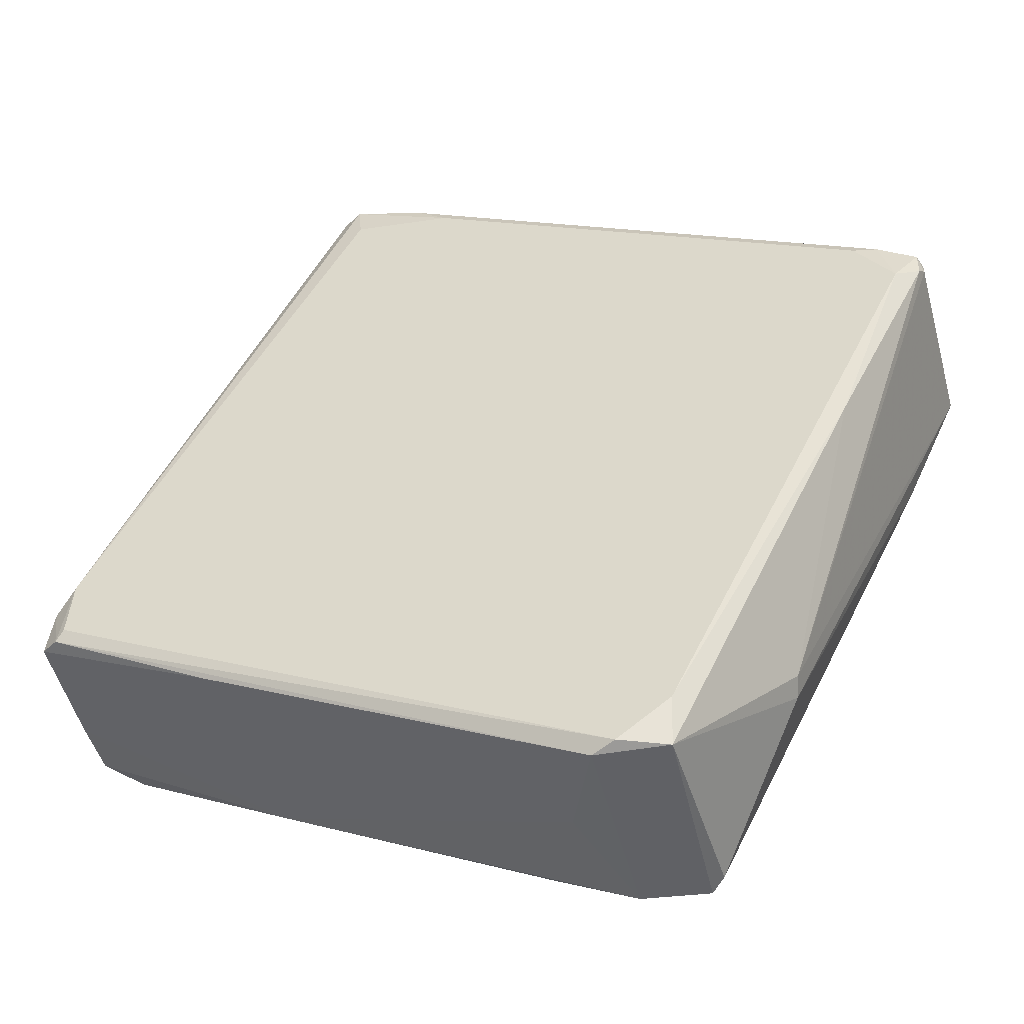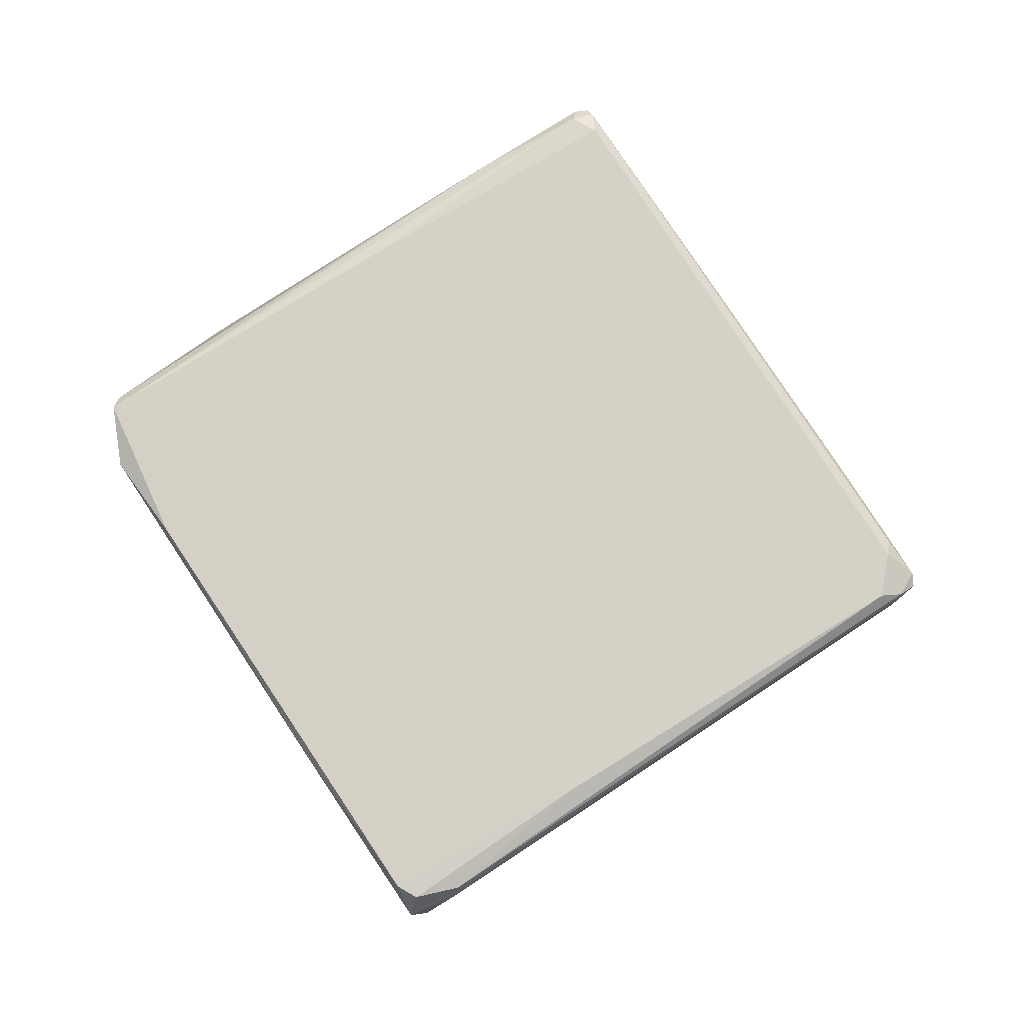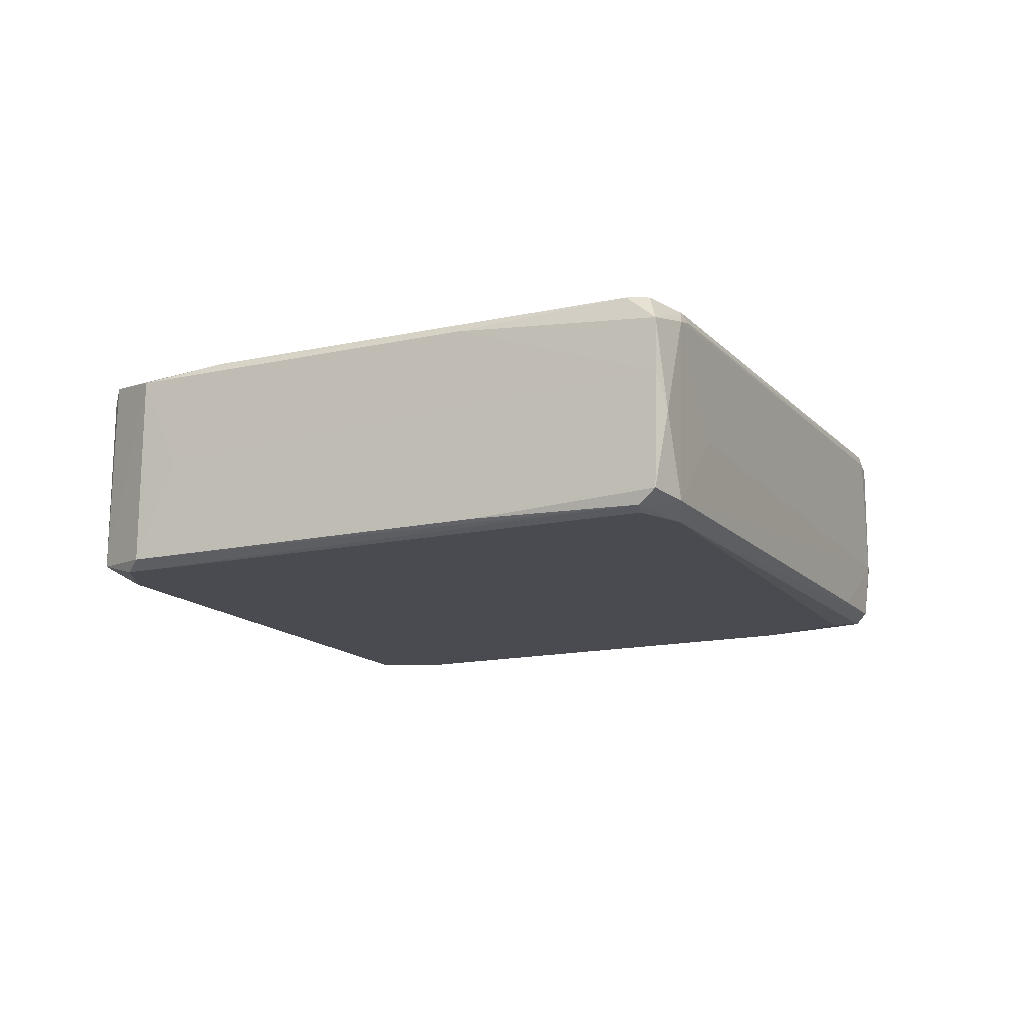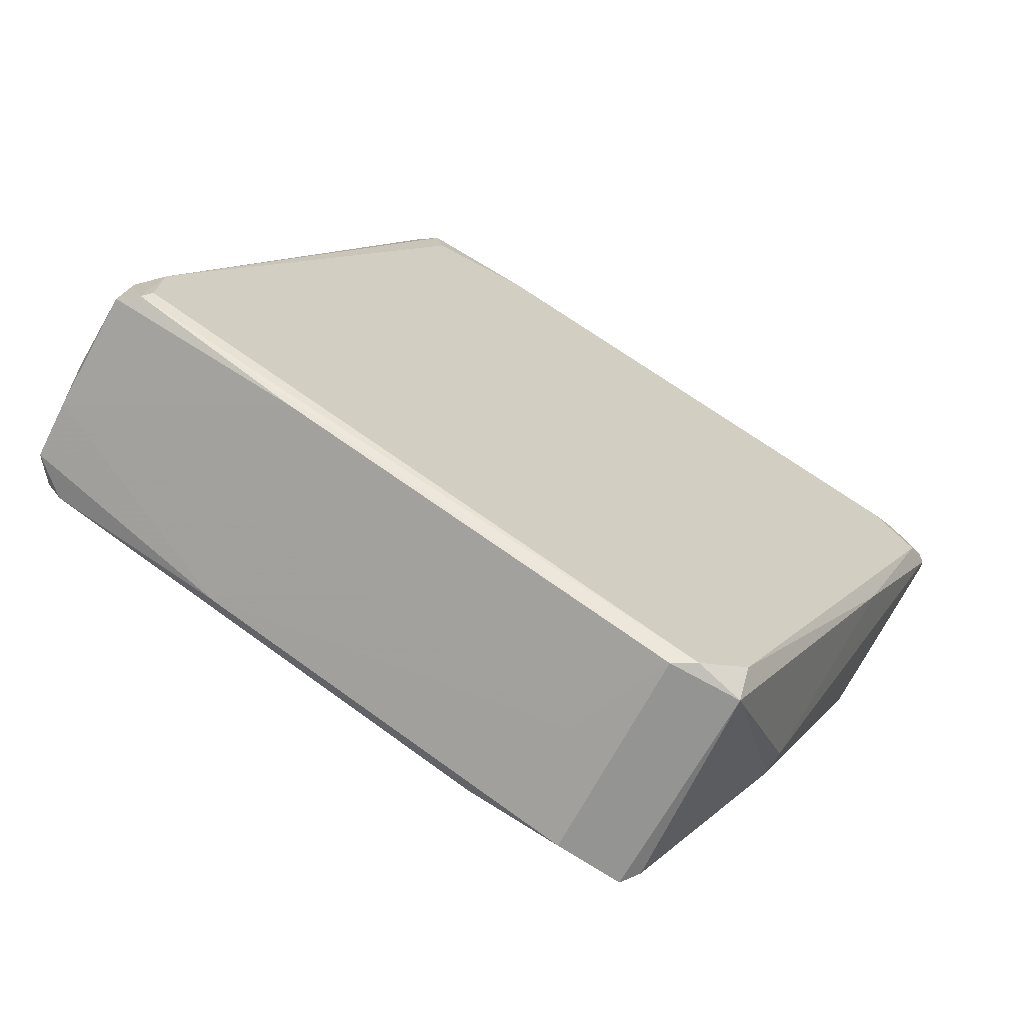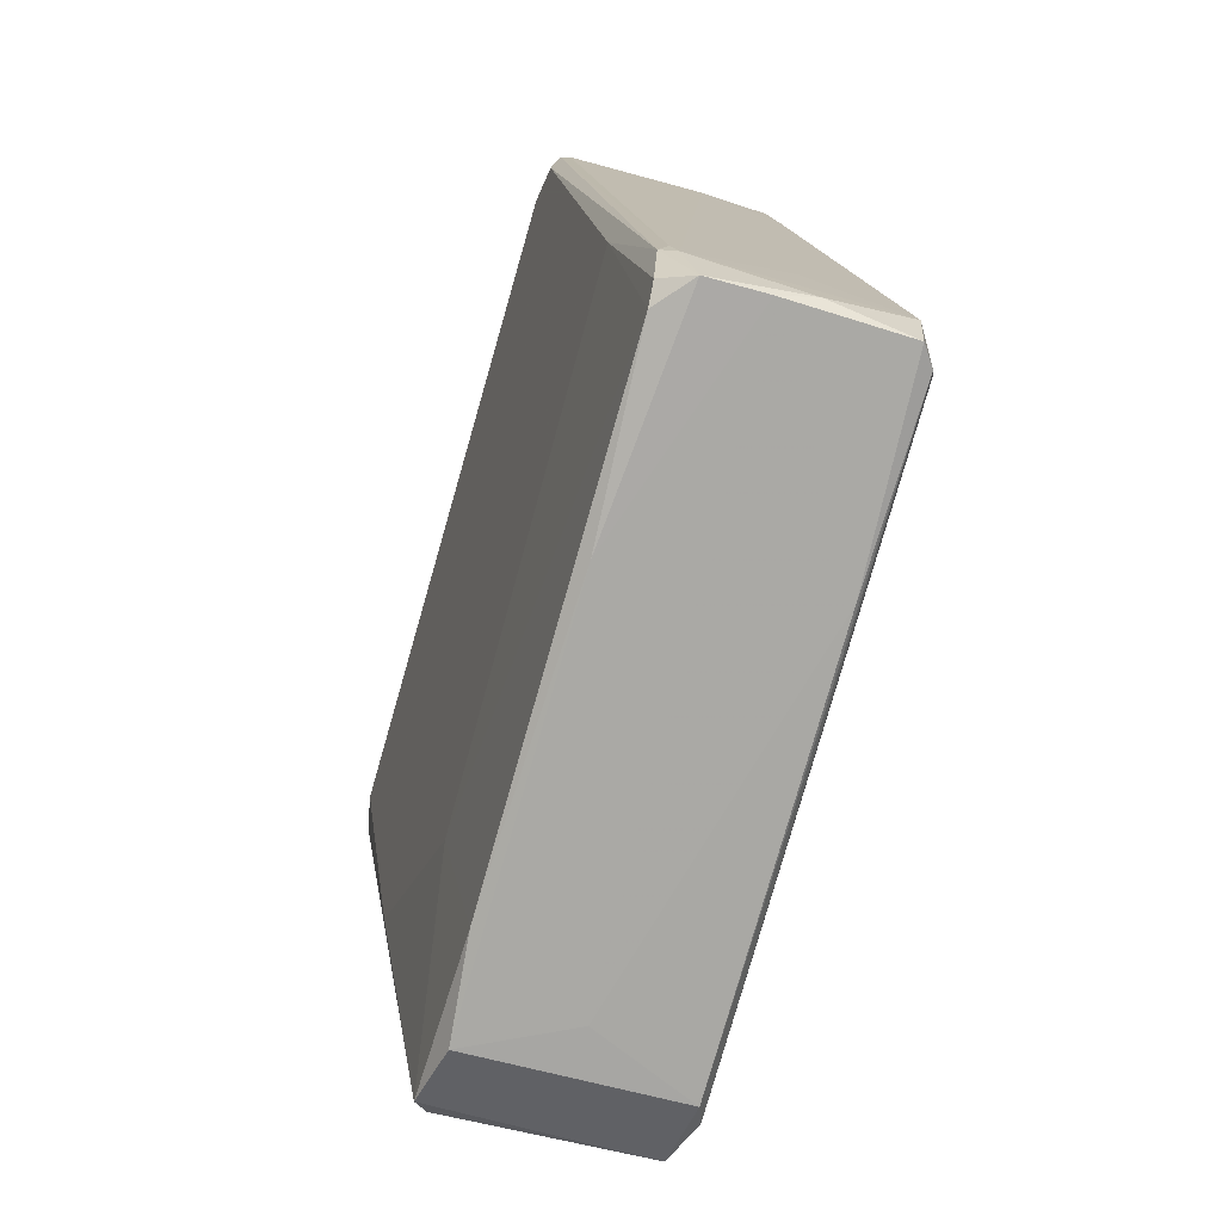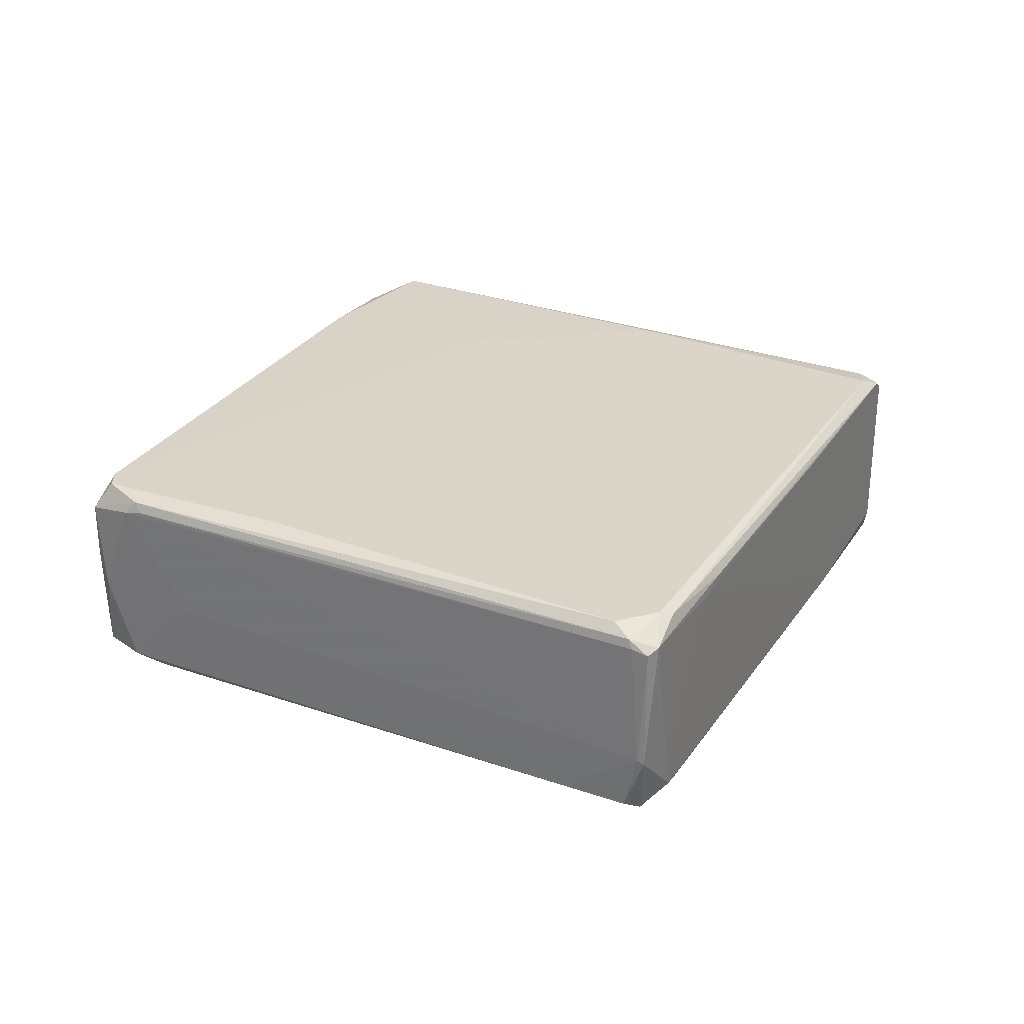
<metadata>
{"format":"obj","ext":"obj","renderer":"f3d","projection":"perspective","resolution":1024,"background":"white","views":[{"elev":-47.3,"azim":-164.7,"up":"+Y"},{"elev":79.5,"azim":82.8,"up":"+Z"},{"elev":-14.4,"azim":52.4,"up":"+Z"},{"elev":-67.0,"azim":153.6,"up":"+Y"},{"elev":-49.8,"azim":72.2,"up":"+Y"},{"elev":29.2,"azim":143.7,"up":"+Z"}]}
</metadata>
<code>
v -0.03293 -0.04671 -0.000753
v 0.02873 0.1096 0.03659
v 0.02873 0.1096 0.01228
v 0.08345 -0.004157 0.03485
v -0.08245 0.05141 0.04007
v -0.03033 -0.05454 0.04007
v -0.08419 0.0549 0.001855
v 0.07738 -0.00329 -0.000753
v 0.02612 0.1001 -0.000753
v 0.06261 0.03144 0.04094
v -0.01903 -0.05454 0.000985
v -0.05118 -0.02934 0.01836
v 0.02178 0.1044 0.04094
v 0.08086 0.003652 0.001851
v -0.07985 0.04794 -0.000753
v -0.07897 0.05577 0.04094
v -0.00253 -0.04586 0.04007
v 0.07998 -0.002422 0.04007
v 0.027 0.107 0.000116
v -0.08504 0.0549 0.03746
v 0.08259 -0.004157 0.002724
v -0.03206 -0.05455 0.001855
v 0.01918 0.1061 0.001855
v -0.08419 0.05054 0.001855
v 0.07911 0.008007 0.03746
v -0.01729 -0.01457 0.04094
v -0.01817 -0.05454 0.03833
v 0.02612 0.1096 0.03746
v -0.08504 0.0523 0.03746
v -0.03293 -0.05367 0.03746
v 0.03655 0.09398 0.001855
v 0.03046 0.1018 0.04094
v -0.059 0.06792 0.001855
v -0.0503 -0.03109 0.02182
v -0.0729 0.0575 -0.000753
v -0.02338 -0.05367 -0.000753
v 0.0296 0.1087 0.01315
v 0.000934 0.09745 0.03833
v 0.0765 0.00714 -0.000753
v 0.04697 -0.0224 0.03833
v -0.05725 0.005404 0.04094
v -0.07464 0.03057 0.03833
v 0.03046 0.107 0.03746
v 0.04958 -0.02066 0.000985
v 0.07738 -0.005893 0.04007
v -0.01121 -0.05106 0.02009
v -0.06681 0.01582 0.000985
v 0.07911 0.006272 0.0392
v -0.04509 0.07487 0.03833
v 0.01397 0.1027 0.000116
v 0.08345 -0.001554 0.01749
v -0.08504 0.0549 0.004462
v 0.07477 0.0167 0.01662
v 0.007879 0.09745 -0.000753
v 0.03046 0.1061 0.001855
v 0.01918 0.1053 0.04007
v -0.08504 0.0523 0.003593
v 0.03046 0.1061 0.0392
v 0.07911 -0.005025 0.000116
v 0.08345 -0.004157 0.02443
v 0.006147 0.1001 0.03659
v 0.08086 0.00452 0.03659
v -0.07724 0.0575 0.000116
v -0.08331 0.05577 0.0392
f 29 52 57
f 2 28 58
f 28 13 58
f 13 32 58
f 43 2 58
f 36 8 59
f 48 25 58
f 32 48 58
f 14 21 59
f 52 7 57
f 11 36 59
f 25 43 58
f 12 29 57
f 50 19 54
f 7 24 57
f 28 38 56
f 13 28 56
f 16 13 56
f 31 39 55
f 39 19 55
f 37 31 55
f 3 37 55
f 19 3 55
f 35 50 54
f 9 35 54
f 19 9 54
f 8 39 59
f 24 12 57
f 39 14 59
f 35 15 63
f 44 11 59
f 52 20 64
f 38 49 64
f 20 5 64
f 5 16 64
f 50 35 63
f 33 50 63
f 14 37 53
f 7 33 63
f 15 7 63
f 53 37 62
f 14 53 62
f 51 14 62
f 4 51 62
f 21 44 59
f 25 48 62
f 37 43 62
f 43 25 62
f 49 38 61
f 33 49 61
f 38 28 61
f 23 33 61
f 28 23 61
f 21 51 60
f 51 4 60
f 46 44 60
f 40 46 60
f 44 21 60
f 4 40 60
f 48 4 62
f 49 33 52
f 34 30 42
f 29 20 52
f 9 19 39
f 8 9 39
f 14 31 37
f 3 2 37
f 22 1 36
f 11 22 36
f 1 8 36
f 9 15 35
f 22 30 34
f 29 12 34
f 12 22 34
f 13 10 32
f 22 6 30
f 5 20 29
f 3 23 28
f 2 3 28
f 22 11 27
f 6 22 27
f 17 6 27
f 6 17 26
f 10 16 26
f 7 15 24
f 3 19 23
f 10 13 16
f 9 1 15
f 8 1 9
f 56 38 64
f 31 14 39
f 17 27 40
f 5 6 41
f 16 5 41
f 21 14 51
f 33 23 50
f 23 19 50
f 32 10 48
f 10 18 48
f 18 4 48
f 12 24 47
f 24 15 47
f 22 12 47
f 1 22 47
f 15 1 47
f 11 44 46
f 40 27 46
f 33 7 52
f 27 11 46
f 40 4 45
f 26 17 45
f 10 26 45
f 18 10 45
f 4 18 45
f 37 2 43
f 49 52 64
f 29 34 42
f 30 6 42
f 5 29 42
f 6 5 42
f 26 16 41
f 6 26 41
f 17 40 45
f 16 56 64

</code>
